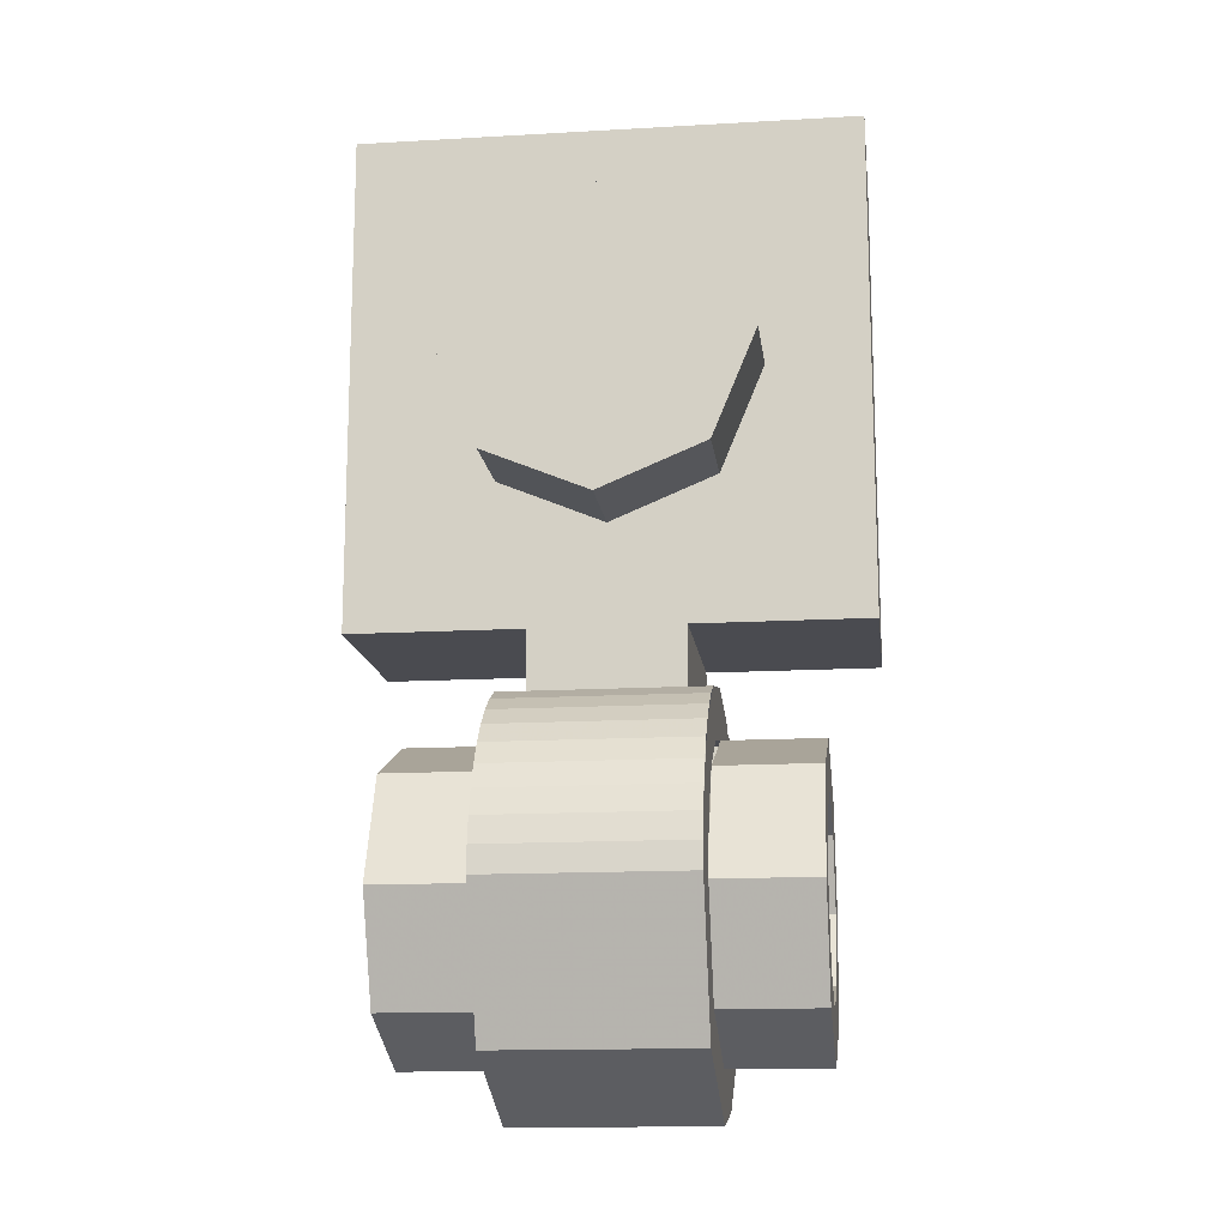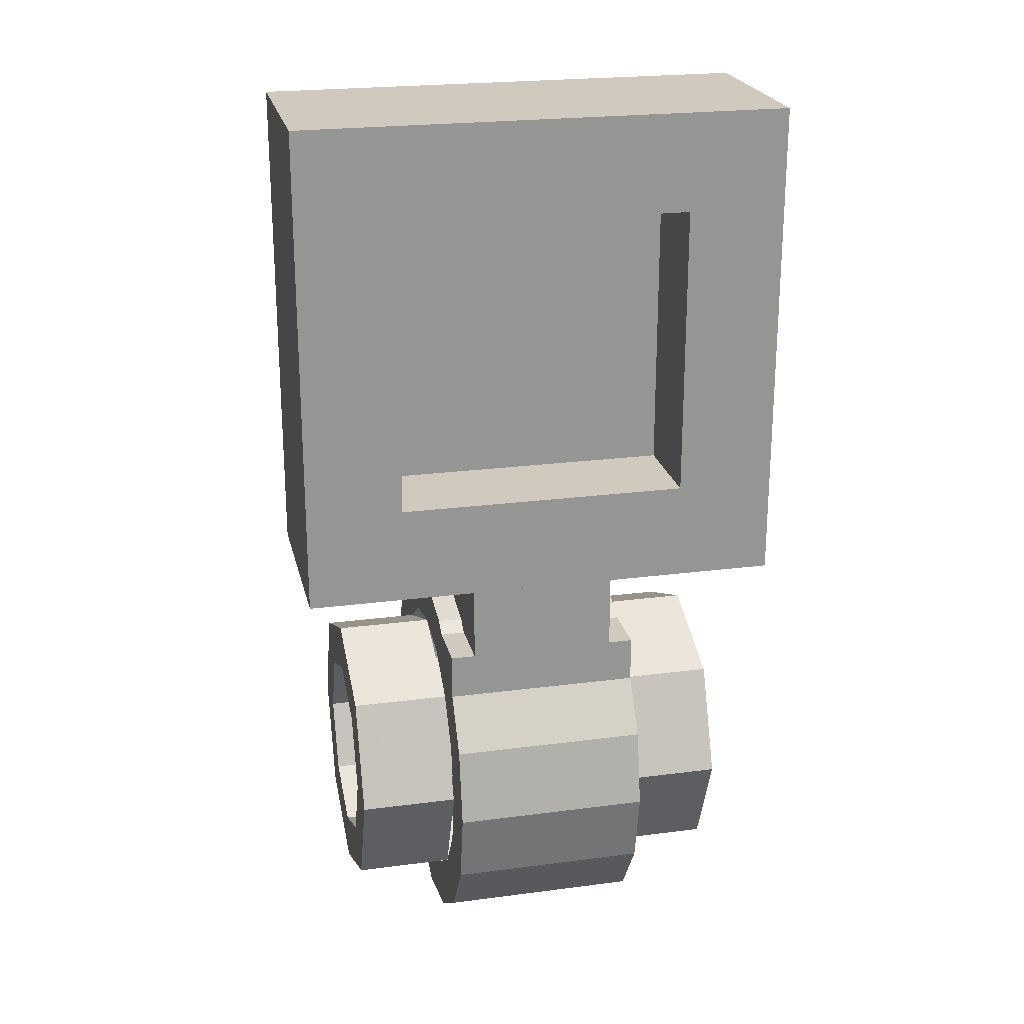
<metadata>
{"format":"obj","ext":"obj","renderer":"f3d","projection":"perspective","resolution":1024,"background":"white","views":[{"elev":-14.6,"azim":7.1,"up":"+Z"},{"elev":22.8,"azim":167.3,"up":"+Z"}]}
</metadata>
<code>
v -0.5 0 0.5
v -0.5 0.4 0.5
v 0.5 0.4 0.5
v 0.5 0 0.5
v 0.5 0 0.5
v 0.5 0.4 0.5
v 0.5 0.4 -0.5
v 0.5 0 -0.5
v -0.5 0.4 0.5
v -0.5 0 0.5
v -0.5 0 -0.5
v -0.5 0.4 -0.5
v -0.5 0 0.5
v 0.5 0 0.5
v 0.5 0 -0.5
v -0.5 0 -0.5
v -0.3 0.2 0.3
v 0.3 0.2 0.3
v 0.3 0.2 -0.3
v -0.3 0.2 -0.3
v -0.3 0.2 0.3
v -0.3 0.4 0.3
v 0.3 0.4 0.3
v 0.3 0.2 0.3
v -0.3 0.2 -0.3
v -0.3 0.4 -0.3
v -0.3 0.4 0.3
v -0.3 0.2 0.3
v 0.3 0.2 -0.3
v 0.3 0.4 -0.3
v -0.3 0.4 -0.3
v -0.3 0.2 -0.3
v 0.3 0.2 0.3
v 0.3 0.4 0.3
v 0.3 0.4 -0.3
v 0.3 0.2 -0.3
v 0.3 0.4 -0.3
v 0.3 0.4 0.3
v 0.5 0.4 0.5
v 0.5 0.4 -0.5
v -0.3 0.4 -0.3
v 0.3 0.4 -0.3
v 0.5 0.4 -0.5
v -0.5 0.4 -0.5
v -0.3 0.4 0.3
v -0.3 0.4 -0.3
v -0.5 0.4 -0.5
v -0.5 0.4 0.5
v 0.3 0.4 0.3
v -0.3 0.4 0.3
v -0.5 0.4 0.5
v 0.5 0.4 0.5
v 0.2121 0 0.2121
v 0.3 0 0
v 0.3 -0.2 0
v 0.2121 -0.2 0.2121
v 0 0 0.3
v 0.2121 0 0.2121
v 0.2121 -0.2 0.2121
v 0 -0.2 0.3
v -0.2121 0 0.2121
v 0 0 0.3
v 0 -0.2 0.3
v -0.2121 -0.2 0.2121
v -0.3 0 0
v -0.2121 0 0.2121
v -0.2121 -0.2 0.2121
v -0.3 -0.2 0
v -0.2121 0 -0.2121
v -0.3 0 0
v -0.3 -0.2 0
v -0.2121 -0.2 -0.2121
v 0 0 -0.3
v -0.2121 0 -0.2121
v -0.2121 -0.2 -0.2121
v 0 -0.2 -0.3
v 0.2121 0 -0.2121
v 0 0 -0.3
v 0 -0.2 -0.3
v 0.2121 -0.2 -0.2121
v 0.3 0 0
v 0.2121 0 -0.2121
v 0.2121 -0.2 -0.2121
v 0.3 -0.2 0
v 0 -0.2 0
v 0.3 -0.2 0
v 0.2121 -0.2 0.2121
v 0 -0.2 0
v 0.2121 -0.2 0.2121
v 0 -0.2 0.3
v 0 -0.2 0
v 0 -0.2 0.3
v -0.2121 -0.2 0.2121
v 0 -0.2 0
v -0.2121 -0.2 0.2121
v -0.3 -0.2 0
v 0 -0.2 0
v -0.3 -0.2 0
v -0.2121 -0.2 -0.2121
v 0 -0.2 0
v -0.2121 -0.2 -0.2121
v 0 -0.2 -0.3
v 0 -0.2 0
v 0 -0.2 -0.3
v 0.2121 -0.2 -0.2121
v 0 -0.2 0
v 0.2121 -0.2 -0.2121
v 0.3 -0.2 0
v 0.15 0.4 -0.5
v 0.5 0.4 -0.5
v 0.5 0 -0.5
v 0.15 0 -0.5
v -0.15 0 -0.5
v -0.5 0 -0.5
v -0.5 0.4 -0.5
v -0.15 0.4 -0.5
v -0.15 0 -0.65
v -0.15 0 -0.5
v -0.15 0.4 -0.5
v -0.15 0.4 -0.65
v 0.15 0 -0.65
v 0.15 0 -0.5
v -0.15 0 -0.5
v -0.15 0 -0.65
v 0.15 0.4 -0.65
v 0.15 0.4 -0.5
v 0.15 0 -0.5
v 0.15 0 -0.65
v -0.15 0.4 -0.65
v -0.15 0.4 -0.5
v 0.15 0.4 -0.5
v 0.15 0.4 -0.65
v 0.4 0.2414 -0.8586
v 0.4 0.3 -1
v 0.2 0.3 -1
v 0.2 0.2414 -0.8586
v 0.4 0.1 -0.8
v 0.4 0.2414 -0.8586
v 0.2 0.2414 -0.8586
v 0.2 0.1 -0.8
v 0.4 -0.04142 -0.8586
v 0.4 0.1 -0.8
v 0.2 0.1 -0.8
v 0.2 -0.04142 -0.8586
v 0.4 -0.1 -1
v 0.4 -0.04142 -0.8586
v 0.2 -0.04142 -0.8586
v 0.2 -0.1 -1
v 0.4 -0.04142 -1.141
v 0.4 -0.1 -1
v 0.2 -0.1 -1
v 0.2 -0.04142 -1.141
v 0.4 0.1 -1.2
v 0.4 -0.04142 -1.141
v 0.2 -0.04142 -1.141
v 0.2 0.1 -1.2
v 0.4 0.2414 -1.141
v 0.4 0.1 -1.2
v 0.2 0.1 -1.2
v 0.2 0.2414 -1.141
v 0.4 0.3 -1
v 0.4 0.2414 -1.141
v 0.2 0.2414 -1.141
v 0.2 0.3 -1
v 0.4 0.3121 -0.7879
v 0.4 0.4 -1
v 0.2 0.4 -1
v 0.2 0.3121 -0.7879
v 0.4 0.1 -0.7
v 0.4 0.3121 -0.7879
v 0.2 0.3121 -0.7879
v 0.2 0.1 -0.7
v 0.4 -0.1121 -0.7879
v 0.4 0.1 -0.7
v 0.2 0.1 -0.7
v 0.2 -0.1121 -0.7879
v 0.4 -0.2 -1
v 0.4 -0.1121 -0.7879
v 0.2 -0.1121 -0.7879
v 0.2 -0.2 -1
v 0.4 -0.1121 -1.212
v 0.4 -0.2 -1
v 0.2 -0.2 -1
v 0.2 -0.1121 -1.212
v 0.4 0.1 -1.3
v 0.4 -0.1121 -1.212
v 0.2 -0.1121 -1.212
v 0.2 0.1 -1.3
v 0.4 0.3121 -1.212
v 0.4 0.1 -1.3
v 0.2 0.1 -1.3
v 0.2 0.3121 -1.212
v 0.4 0.4 -1
v 0.4 0.3121 -1.212
v 0.2 0.3121 -1.212
v 0.2 0.4 -1
v 0.4 0.4 -1
v 0.4 0.3121 -0.7879
v 0.4 0.2414 -0.8586
v 0.4 0.3 -1
v 0.4 0.3121 -0.7879
v 0.4 0.1 -0.7
v 0.4 0.1 -0.8
v 0.4 0.2414 -0.8586
v 0.4 0.1 -0.7
v 0.4 -0.1121 -0.7879
v 0.4 -0.04142 -0.8586
v 0.4 0.1 -0.8
v 0.4 -0.1121 -0.7879
v 0.4 -0.2 -1
v 0.4 -0.1 -1
v 0.4 -0.04142 -0.8586
v 0.4 -0.2 -1
v 0.4 -0.1121 -1.212
v 0.4 -0.04142 -1.141
v 0.4 -0.1 -1
v 0.4 -0.1121 -1.212
v 0.4 0.1 -1.3
v 0.4 0.1 -1.2
v 0.4 -0.04142 -1.141
v 0.4 0.1 -1.3
v 0.4 0.3121 -1.212
v 0.4 0.2414 -1.141
v 0.4 0.1 -1.2
v 0.4 0.3121 -1.212
v 0.4 0.4 -1
v 0.4 0.3 -1
v 0.4 0.2414 -1.141
v -0.4 0.2414 -0.8586
v -0.4 0.3 -1
v -0.2 0.3 -1
v -0.2 0.2414 -0.8586
v -0.4 0.1 -0.8
v -0.4 0.2414 -0.8586
v -0.2 0.2414 -0.8586
v -0.2 0.1 -0.8
v -0.4 -0.04142 -0.8586
v -0.4 0.1 -0.8
v -0.2 0.1 -0.8
v -0.2 -0.04142 -0.8586
v -0.4 -0.1 -1
v -0.4 -0.04142 -0.8586
v -0.2 -0.04142 -0.8586
v -0.2 -0.1 -1
v -0.4 -0.04142 -1.141
v -0.4 -0.1 -1
v -0.2 -0.1 -1
v -0.2 -0.04142 -1.141
v -0.4 0.1 -1.2
v -0.4 -0.04142 -1.141
v -0.2 -0.04142 -1.141
v -0.2 0.1 -1.2
v -0.4 0.2414 -1.141
v -0.4 0.1 -1.2
v -0.2 0.1 -1.2
v -0.2 0.2414 -1.141
v -0.4 0.3 -1
v -0.4 0.2414 -1.141
v -0.2 0.2414 -1.141
v -0.2 0.3 -1
v -0.4 0.3121 -0.7879
v -0.4 0.4 -1
v -0.2 0.4 -1
v -0.2 0.3121 -0.7879
v -0.4 0.1 -0.7
v -0.4 0.3121 -0.7879
v -0.2 0.3121 -0.7879
v -0.2 0.1 -0.7
v -0.4 -0.1121 -0.7879
v -0.4 0.1 -0.7
v -0.2 0.1 -0.7
v -0.2 -0.1121 -0.7879
v -0.4 -0.2 -1
v -0.4 -0.1121 -0.7879
v -0.2 -0.1121 -0.7879
v -0.2 -0.2 -1
v -0.4 -0.1121 -1.212
v -0.4 -0.2 -1
v -0.2 -0.2 -1
v -0.2 -0.1121 -1.212
v -0.4 0.1 -1.3
v -0.4 -0.1121 -1.212
v -0.2 -0.1121 -1.212
v -0.2 0.1 -1.3
v -0.4 0.3121 -1.212
v -0.4 0.1 -1.3
v -0.2 0.1 -1.3
v -0.2 0.3121 -1.212
v -0.4 0.4 -1
v -0.4 0.3121 -1.212
v -0.2 0.3121 -1.212
v -0.2 0.4 -1
v -0.4 0.4 -1
v -0.4 0.3121 -0.7879
v -0.4 0.2414 -0.8586
v -0.4 0.3 -1
v -0.4 0.3121 -0.7879
v -0.4 0.1 -0.7
v -0.4 0.1 -0.8
v -0.4 0.2414 -0.8586
v -0.4 0.1 -0.7
v -0.4 -0.1121 -0.7879
v -0.4 -0.04142 -0.8586
v -0.4 0.1 -0.8
v -0.4 -0.1121 -0.7879
v -0.4 -0.2 -1
v -0.4 -0.1 -1
v -0.4 -0.04142 -0.8586
v -0.4 -0.2 -1
v -0.4 -0.1121 -1.212
v -0.4 -0.04142 -1.141
v -0.4 -0.1 -1
v -0.4 -0.1121 -1.212
v -0.4 0.1 -1.3
v -0.4 0.1 -1.2
v -0.4 -0.04142 -1.141
v -0.4 0.1 -1.3
v -0.4 0.3121 -1.212
v -0.4 0.2414 -1.141
v -0.4 0.1 -1.2
v -0.4 0.3121 -1.212
v -0.4 0.4 -1
v -0.4 0.3 -1
v -0.4 0.2414 -1.141
v 0.2 0.2414 -0.8586
v 0.2 0.3 -1
v -0.2 0.3 -1
v -0.2 0.2414 -0.8586
v 0.2 0.1 -0.8
v 0.2 0.2414 -0.8586
v -0.2 0.2414 -0.8586
v -0.2 0.1 -0.8
v 0.2 -0.04142 -0.8586
v 0.2 0.1 -0.8
v -0.2 0.1 -0.8
v -0.2 -0.04142 -0.8586
v 0.2 -0.1 -1
v 0.2 -0.04142 -0.8586
v -0.2 -0.04142 -0.8586
v -0.2 -0.1 -1
v 0.2 -0.04142 -1.141
v 0.2 -0.1 -1
v -0.2 -0.1 -1
v -0.2 -0.04142 -1.141
v 0.2 0.1 -1.2
v 0.2 -0.04142 -1.141
v -0.2 -0.04142 -1.141
v -0.2 0.1 -1.2
v 0.2 0.2414 -1.141
v 0.2 0.1 -1.2
v -0.2 0.1 -1.2
v -0.2 0.2414 -1.141
v 0.2 0.3 -1
v 0.2 0.2414 -1.141
v -0.2 0.2414 -1.141
v -0.2 0.3 -1
v 0.2 -0.2 -1
v 0.2 -0.3 -1
v 0.2 -0.2696 -0.8469
v 0.2 -0.1772 -0.8852
v 0.2 -0.1772 -0.8852
v 0.2 -0.2696 -0.8469
v 0.2 -0.1828 -0.7172
v 0.2 -0.1121 -0.7879
v 0.2 -0.1121 -0.7879
v 0.2 -0.1828 -0.7172
v 0.2 -0.05308 -0.6304
v 0.2 -0.01481 -0.7228
v 0.2 0.1 -1.4
v 0.2 0.2531 -1.37
v 0.2 0.2148 -1.277
v 0.2 0.1 -1.3
v 0.2 0.2531 -1.37
v 0.2 0.3828 -1.283
v 0.2 0.3121 -1.212
v 0.2 0.2148 -1.277
v 0.2 0.3828 -1.283
v 0.2 0.4696 -1.153
v 0.2 0.3772 -1.115
v 0.2 0.3121 -1.212
v 0.2 0.4696 -1.153
v 0.2 0.5 -1
v 0.2 0.4 -1
v 0.2 0.3772 -1.115
v 0.2 0.5 -1
v 0.2 0.4696 -0.8469
v 0.2 0.3772 -0.8852
v 0.2 0.4 -1
v 0.2 0.1 -1.4
v 0.2 -0.1828 -1.283
v 0.2 -0.1121 -1.212
v 0.2 0.1 -1.3
v 0.2 -0.1828 -1.283
v 0.2 -0.3 -1
v 0.2 -0.2 -1
v 0.2 -0.1121 -1.212
v -0.2 -0.2 -1
v -0.2 -0.3 -1
v -0.2 -0.2696 -0.8469
v -0.2 -0.1772 -0.8852
v -0.2 -0.1772 -0.8852
v -0.2 -0.2696 -0.8469
v -0.2 -0.1828 -0.7172
v -0.2 -0.1121 -0.7879
v -0.2 -0.1121 -0.7879
v -0.2 -0.1828 -0.7172
v -0.2 -0.05308 -0.6304
v -0.2 -0.01481 -0.7228
v -0.2 0.1 -1.4
v -0.2 0.2531 -1.37
v -0.2 0.2148 -1.277
v -0.2 0.1 -1.3
v -0.2 0.2531 -1.37
v -0.2 0.3828 -1.283
v -0.2 0.3121 -1.212
v -0.2 0.2148 -1.277
v -0.2 0.3828 -1.283
v -0.2 0.4696 -1.153
v -0.2 0.3772 -1.115
v -0.2 0.3121 -1.212
v -0.2 0.4696 -1.153
v -0.2 0.5 -1
v -0.2 0.4 -1
v -0.2 0.3772 -1.115
v -0.2 0.5 -1
v -0.2 0.4696 -0.8469
v -0.2 0.3772 -0.8852
v -0.2 0.4 -1
v -0.2 0.1 -1.4
v -0.2 -0.1828 -1.283
v -0.2 -0.1121 -1.212
v -0.2 0.1 -1.3
v -0.2 -0.1828 -1.283
v -0.2 -0.3 -1
v -0.2 -0.2 -1
v -0.2 -0.1121 -1.212
v 0.2 -0.1828 -1.283
v 0.2 -0.3 -1
v -0.2 -0.3 -1
v -0.2 -0.1828 -1.283
v 0.2 0.1 -1.4
v 0.2 -0.1828 -1.283
v -0.2 -0.1828 -1.283
v -0.2 0.1 -1.4
v 0.2 0.2531 -1.37
v 0.2 0.1 -1.4
v -0.2 0.1 -1.4
v -0.2 0.2531 -1.37
v 0.2 0.3828 -1.283
v 0.2 0.2531 -1.37
v -0.2 0.2531 -1.37
v -0.2 0.3828 -1.283
v 0.2 0.4696 -1.153
v 0.2 0.3828 -1.283
v -0.2 0.3828 -1.283
v -0.2 0.4696 -1.153
v 0.2 0.5 -1
v 0.2 0.4696 -1.153
v -0.2 0.4696 -1.153
v -0.2 0.5 -1
v 0.2 0.4696 -0.8469
v 0.2 0.5 -1
v -0.2 0.5 -1
v -0.2 0.4696 -0.8469
v -0.2 -0.3 -1
v -0.2 -0.2966 -0.9478
v 0.2 -0.2966 -0.9478
v 0.2 -0.3 -1
v -0.2 -0.2966 -0.9478
v -0.2 -0.2864 -0.8965
v 0.2 -0.2864 -0.8965
v 0.2 -0.2966 -0.9478
v -0.2 -0.2864 -0.8965
v -0.2 -0.2696 -0.8469
v 0.2 -0.2696 -0.8469
v 0.2 -0.2864 -0.8965
v -0.2 -0.2696 -0.8469
v -0.2 -0.2464 -0.8
v 0.2 -0.2464 -0.8
v 0.2 -0.2696 -0.8469
v -0.2 -0.2464 -0.8
v -0.2 -0.2174 -0.7565
v 0.2 -0.2174 -0.7565
v 0.2 -0.2464 -0.8
v -0.2 -0.2174 -0.7565
v -0.2 -0.1828 -0.7172
v 0.2 -0.1828 -0.7172
v 0.2 -0.2174 -0.7565
v -0.2 -0.1828 -0.7172
v -0.2 -0.1435 -0.6826
v 0.2 -0.1435 -0.6826
v 0.2 -0.1828 -0.7172
v -0.2 -0.1435 -0.6826
v -0.2 -0.1 -0.6536
v 0.2 -0.1 -0.6536
v 0.2 -0.1435 -0.6826
v -0.2 -0.1 -0.6536
v -0.2 -0.05308 -0.6304
v 0.2 -0.05308 -0.6304
v 0.2 -0.1 -0.6536
v 0.2 0.4 -0.7429
v 0.2 0.4696 -0.8469
v -0.2 0.4696 -0.8469
v -0.2 0.4 -0.7429
v 0.2 0.4 -0.7429
v -0.2 0.4 -0.7429
v -0.15 0.4 -0.65
v 0.15 0.4 -0.65
v 0.15 0 -0.6199
v -0.15 0 -0.6199
v -0.2 -0.05308 -0.6304
v 0.2 -0.05308 -0.6304
v 0.2 0.2823 -0.65
v 0.2 0.4 -0.65
v 0.15 0.4 -0.65
v 0.15 0.2823 -0.65
v 0.2 0.2823 -0.65
v 0.15 0.2823 -0.65
v 0.15 0.2531 -0.6304
v 0.2 0.2531 -0.6304
v 0.2 0.2531 -0.6304
v 0.15 0.2531 -0.6304
v 0.15 0.1 -0.6
v 0.2 0.1 -0.6
v 0.15 0.4 -0.65
v 0.2 0.4 -0.65
v 0.2 0.4 -0.7429
v 0.2 0.4 -0.7429
v 0.2 0.3121 -0.7879
v 0.2 0.3772 -0.8852
v 0.2 0.4696 -0.8469
v 0.2 0.3121 -0.7879
v 0.2 0.4 -0.7429
v 0.2 0.4 -0.65
v 0.2 0.2823 -0.65
v 0.2 0.2148 -0.7228
v 0.2 0.3121 -0.7879
v 0.2 0.2823 -0.65
v 0.2 0.2531 -0.6304
v 0.2 -0.05308 -0.6304
v 0.2 -0.01481 -0.7228
v 0.2 0.1 -0.7
v 0.2 0.1 -0.6
v 0.2 0.2531 -0.6304
v 0.2 0.1 -0.6
v 0.2 0.1 -0.7
v 0.2 0.2148 -0.7228
v 0.15 0 -0.6199
v 0.2 -0.05308 -0.6304
v 0.2 0.1 -0.6
v 0.15 0.1 -0.6
v -0.15 0.2531 -0.6304
v -0.2 0.2531 -0.6304
v -0.2 0.1 -0.6
v -0.15 0.1 -0.6
v -0.15 0.4 -0.65
v -0.2 0.4 -0.65
v -0.2 0.2823 -0.65
v -0.15 0.2823 -0.65
v -0.2 0.2531 -0.6304
v -0.15 0.2531 -0.6304
v -0.15 0.2823 -0.65
v -0.2 0.2823 -0.65
v -0.2 0.4 -0.7429
v -0.2 0.4 -0.65
v -0.15 0.4 -0.65
v -0.15 0 -0.6199
v -0.15 0.1 -0.6
v -0.2 0.1 -0.6
v -0.2 -0.05308 -0.6304
v -0.2 0.3772 -0.8852
v -0.2 0.3121 -0.7879
v -0.2 0.4 -0.7429
v -0.2 0.4696 -0.8469
v -0.2 0.4 -0.65
v -0.2 0.4 -0.7429
v -0.2 0.3121 -0.7879
v -0.2 0.2823 -0.65
v -0.2 0.2823 -0.65
v -0.2 0.3121 -0.7879
v -0.2 0.2148 -0.7228
v -0.2 0.2531 -0.6304
v -0.2 -0.05308 -0.6304
v -0.2 0.1 -0.6
v -0.2 0.1 -0.7
v -0.2 -0.01481 -0.7228
v -0.2 0.2148 -0.7228
v -0.2 0.1 -0.7
v -0.2 0.1 -0.6
v -0.2 0.2531 -0.6304
g mesh2969992
f 1 3 2
f 3 1 4
g mesh2969993
f 5 7 6
f 7 5 8
g mesh2969994
f 9 11 10
f 11 9 12
g mesh2969995
f 13 15 14
f 15 13 16
g mesh2969997
f 17 18 19
f 19 20 17
f 21 22 23
f 23 24 21
f 25 26 27
f 27 28 25
f 29 30 31
f 31 32 29
f 33 34 35
f 35 36 33
f 37 38 39
f 39 40 37
f 41 42 43
f 43 44 41
f 45 46 47
f 47 48 45
f 49 50 51
f 51 52 49
g mesh2970002
f 53 55 54
f 55 53 56
f 57 59 58
f 59 57 60
f 61 63 62
f 63 61 64
f 65 67 66
f 67 65 68
f 69 71 70
f 71 69 72
f 73 75 74
f 75 73 76
f 77 79 78
f 79 77 80
f 81 83 82
f 83 81 84
g mesh2970004
f 85 86 87
f 88 89 90
f 91 92 93
f 94 95 96
f 97 98 99
f 100 101 102
f 103 104 105
f 106 107 108
g mesh2970008
f 109 110 111
f 111 112 109
g mesh2970010
f 113 114 115
f 115 116 113
g mesh2970012
f 117 118 119
f 119 120 117
f 121 122 123
f 123 124 121
f 125 126 127
f 127 128 125
f 129 130 131
f 131 132 129
g mesh2970018
f 133 135 134
f 135 133 136
f 137 139 138
f 139 137 140
f 141 143 142
f 143 141 144
f 145 147 146
f 147 145 148
f 149 151 150
f 151 149 152
f 153 155 154
f 155 153 156
f 157 159 158
f 159 157 160
f 161 163 162
f 163 161 164
g mesh2970020
f 165 166 167
f 167 168 165
f 169 170 171
f 171 172 169
f 173 174 175
f 175 176 173
f 177 178 179
f 179 180 177
f 181 182 183
f 183 184 181
f 185 186 187
f 187 188 185
f 189 190 191
f 191 192 189
f 193 194 195
f 195 196 193
g mesh2970022
f 197 198 199
f 199 200 197
f 201 202 203
f 203 204 201
f 205 206 207
f 207 208 205
f 209 210 211
f 211 212 209
f 213 214 215
f 215 216 213
f 217 218 219
f 219 220 217
f 221 222 223
f 223 224 221
f 225 226 227
f 227 228 225
g mesh2970028
f 229 230 231
f 231 232 229
f 233 234 235
f 235 236 233
f 237 238 239
f 239 240 237
f 241 242 243
f 243 244 241
f 245 246 247
f 247 248 245
f 249 250 251
f 251 252 249
f 253 254 255
f 255 256 253
f 257 258 259
f 259 260 257
g mesh2970030
f 261 263 262
f 263 261 264
f 265 267 266
f 267 265 268
f 269 271 270
f 271 269 272
f 273 275 274
f 275 273 276
f 277 279 278
f 279 277 280
f 281 283 282
f 283 281 284
f 285 287 286
f 287 285 288
f 289 291 290
f 291 289 292
g mesh2970032
f 293 295 294
f 295 293 296
f 297 299 298
f 299 297 300
f 301 303 302
f 303 301 304
f 305 307 306
f 307 305 308
f 309 311 310
f 311 309 312
f 313 315 314
f 315 313 316
f 317 319 318
f 319 317 320
f 321 323 322
f 323 321 324
g mesh2970037
f 325 327 326
f 327 325 328
f 329 331 330
f 331 329 332
f 333 335 334
f 335 333 336
f 337 339 338
f 339 337 340
f 341 343 342
f 343 341 344
f 345 347 346
f 347 345 348
f 349 351 350
f 351 349 352
f 353 355 354
f 355 353 356
g mesh2970040
f 357 359 358
f 359 357 360
f 361 363 362
f 363 361 364
f 365 367 366
f 367 365 368
g mesh2970042
f 369 370 371
f 371 372 369
f 373 374 375
f 375 376 373
f 377 378 379
f 379 380 377
f 381 382 383
f 383 384 381
f 385 386 387
f 387 388 385
g mesh2970044
f 389 391 390
f 391 389 392
f 393 395 394
f 395 393 396
g mesh2970046
f 397 398 399
f 399 400 397
f 401 402 403
f 403 404 401
f 405 406 407
f 407 408 405
g mesh2970048
f 409 411 410
f 411 409 412
f 413 415 414
f 415 413 416
f 417 419 418
f 419 417 420
f 421 423 422
f 423 421 424
f 425 427 426
f 427 425 428
g mesh2970050
f 429 430 431
f 431 432 429
f 433 434 435
f 435 436 433
g mesh2970054
f 437 438 439
f 439 440 437
f 441 442 443
f 443 444 441
g mesh2970059
f 445 446 447
f 447 448 445
f 449 450 451
f 451 452 449
f 453 454 455
f 455 456 453
f 457 458 459
f 459 460 457
f 461 462 463
f 463 464 461
g mesh2970067
f 465 467 466
f 467 465 468
f 469 471 470
f 471 469 472
f 473 475 474
f 475 473 476
f 477 479 478
f 479 477 480
f 481 483 482
f 483 481 484
f 485 487 486
f 487 485 488
f 489 491 490
f 491 489 492
f 493 495 494
f 495 493 496
f 497 499 498
f 499 497 500
g mesh2970070
f 501 502 503
f 503 504 501
f 505 506 507
f 507 508 505
f 509 510 511
f 511 512 509
g mesh2970073
f 513 514 515
f 515 516 513
g mesh2970075
f 517 518 519
f 519 520 517
g mesh2970077
f 521 522 523
f 523 524 521
f 525 526 527
f 528 529 530
f 530 531 528
f 532 533 534
f 534 535 532
f 536 537 538
f 538 539 536
f 540 541 542
f 542 543 540
f 544 545 546
f 546 547 544
f 548 549 550
f 550 551 548
g mesh2970080
f 552 553 554
f 554 555 552
g mesh2970082
f 556 557 558
f 558 559 556
g mesh2970084
f 560 561 562
f 562 563 560
f 564 565 566
f 567 568 569
f 569 570 567
f 571 572 573
f 573 574 571
f 575 576 577
f 577 578 575
f 579 580 581
f 581 582 579
f 583 584 585
f 585 586 583
f 587 588 589
f 589 590 587

</code>
